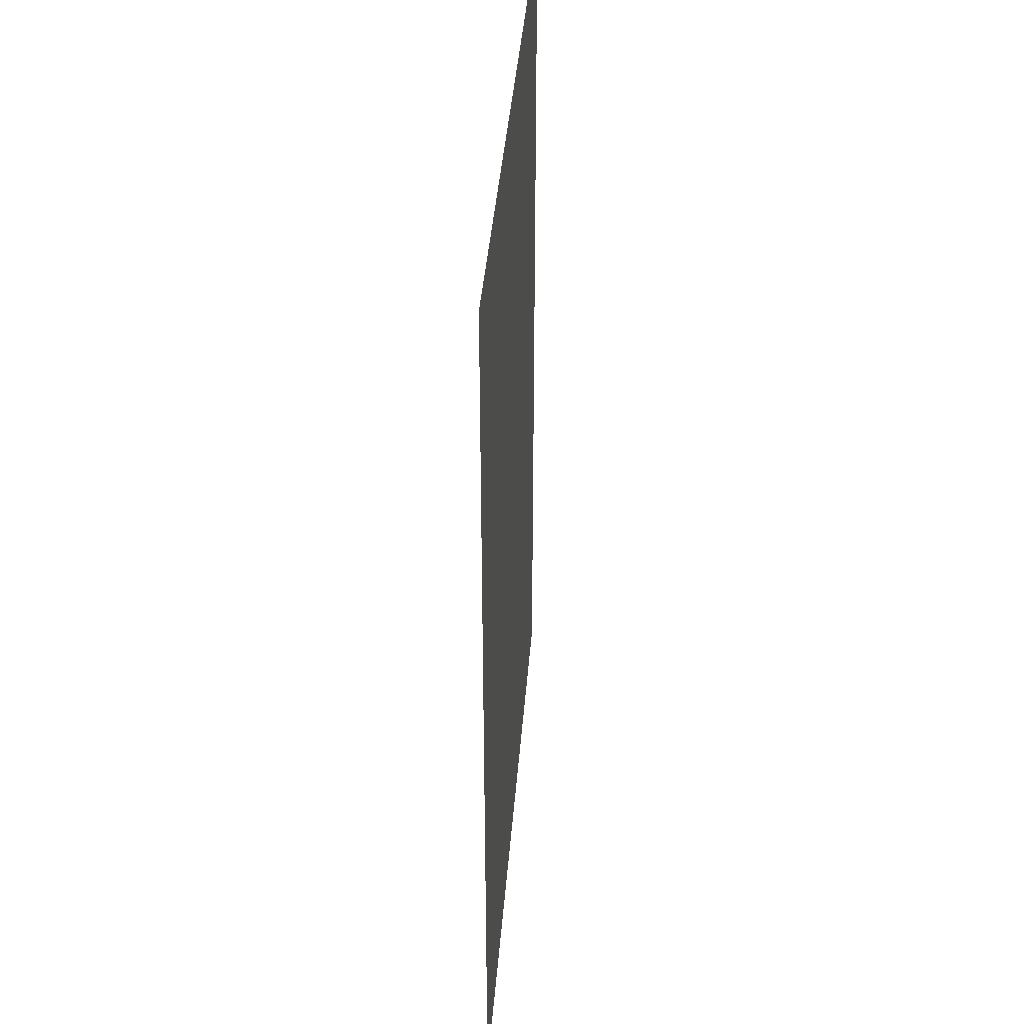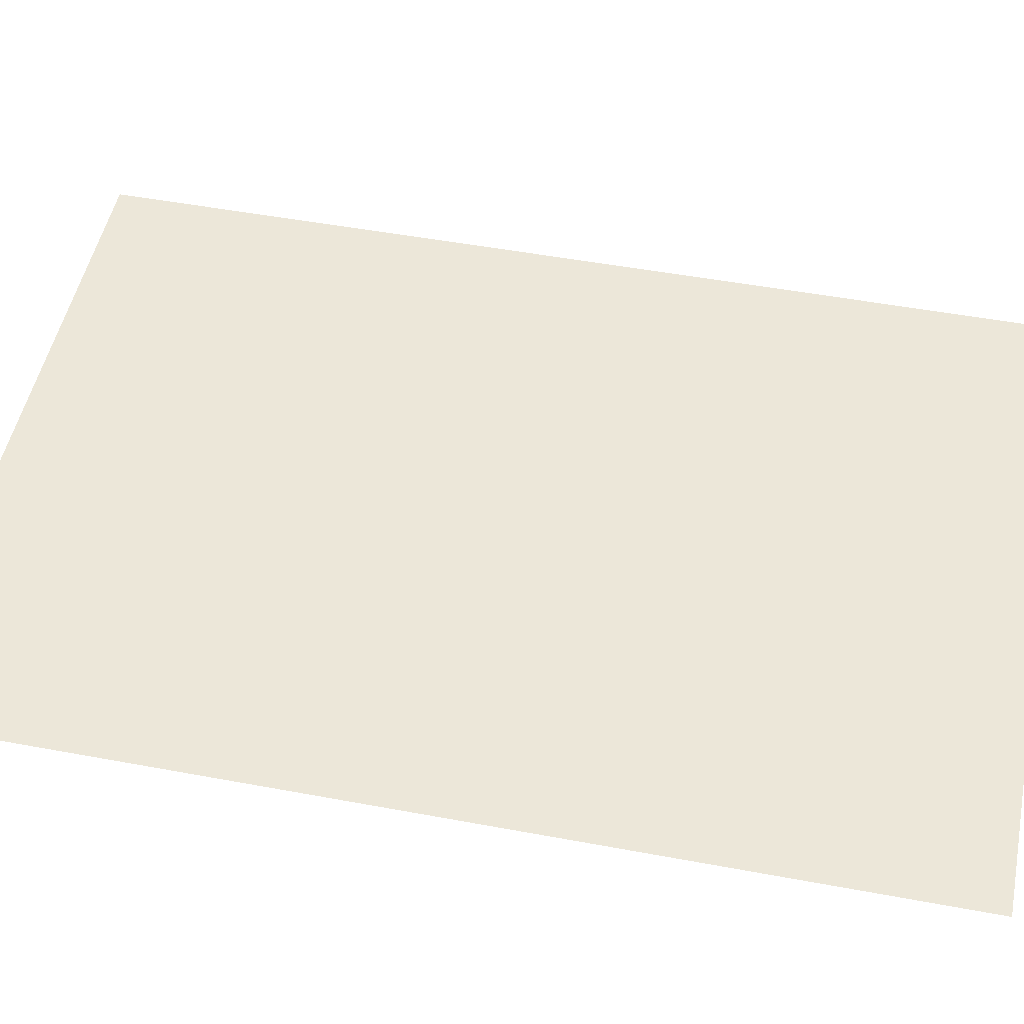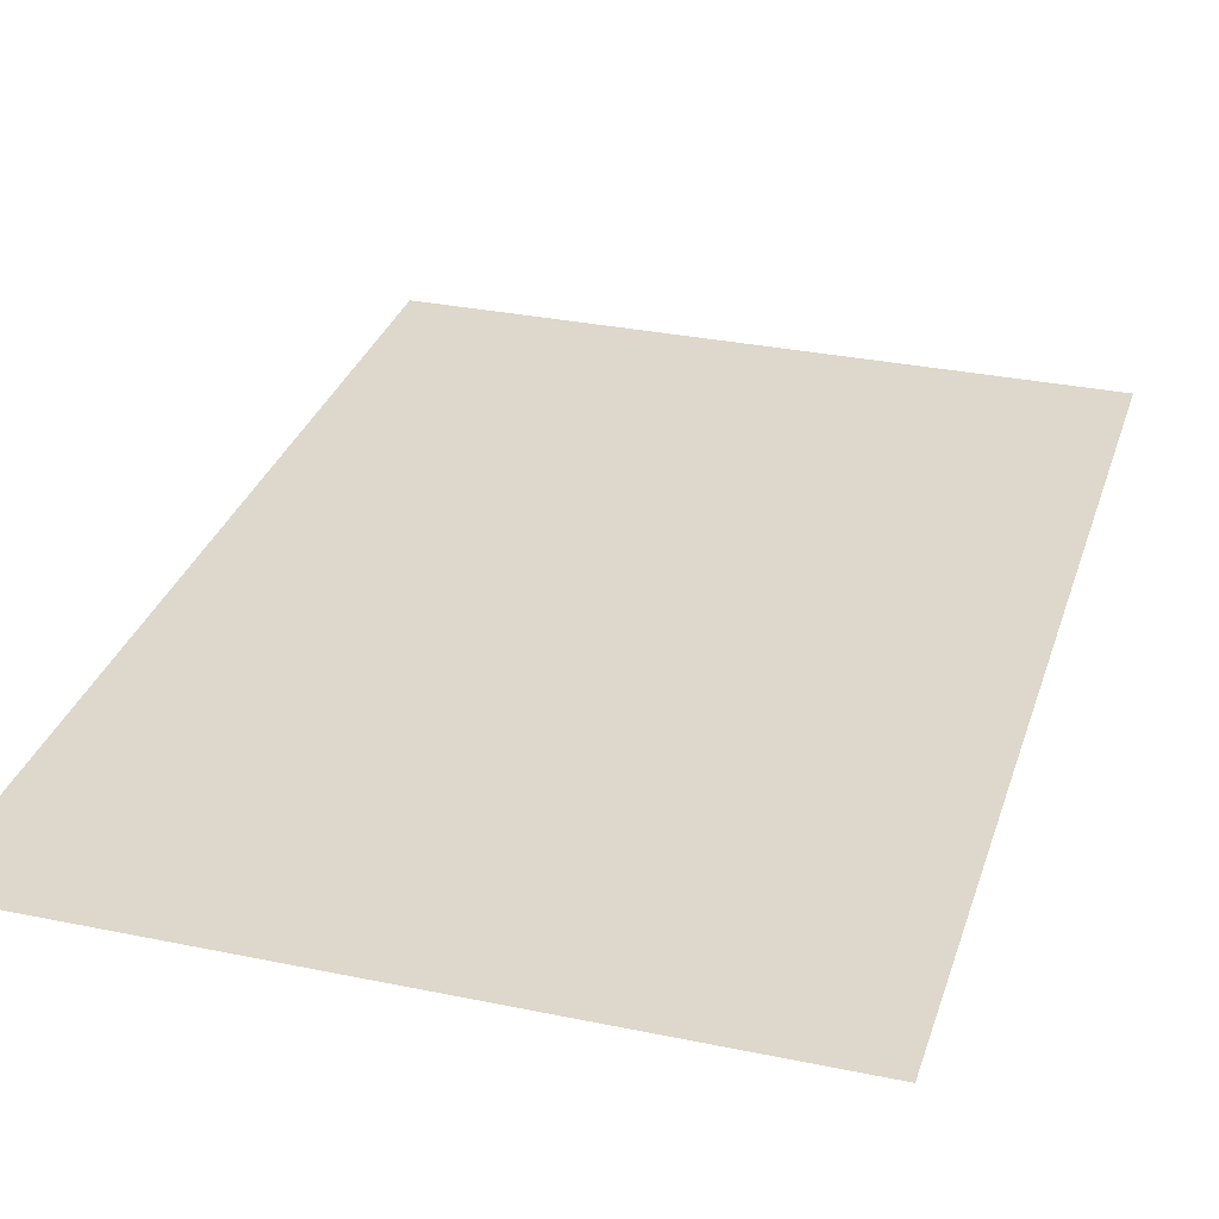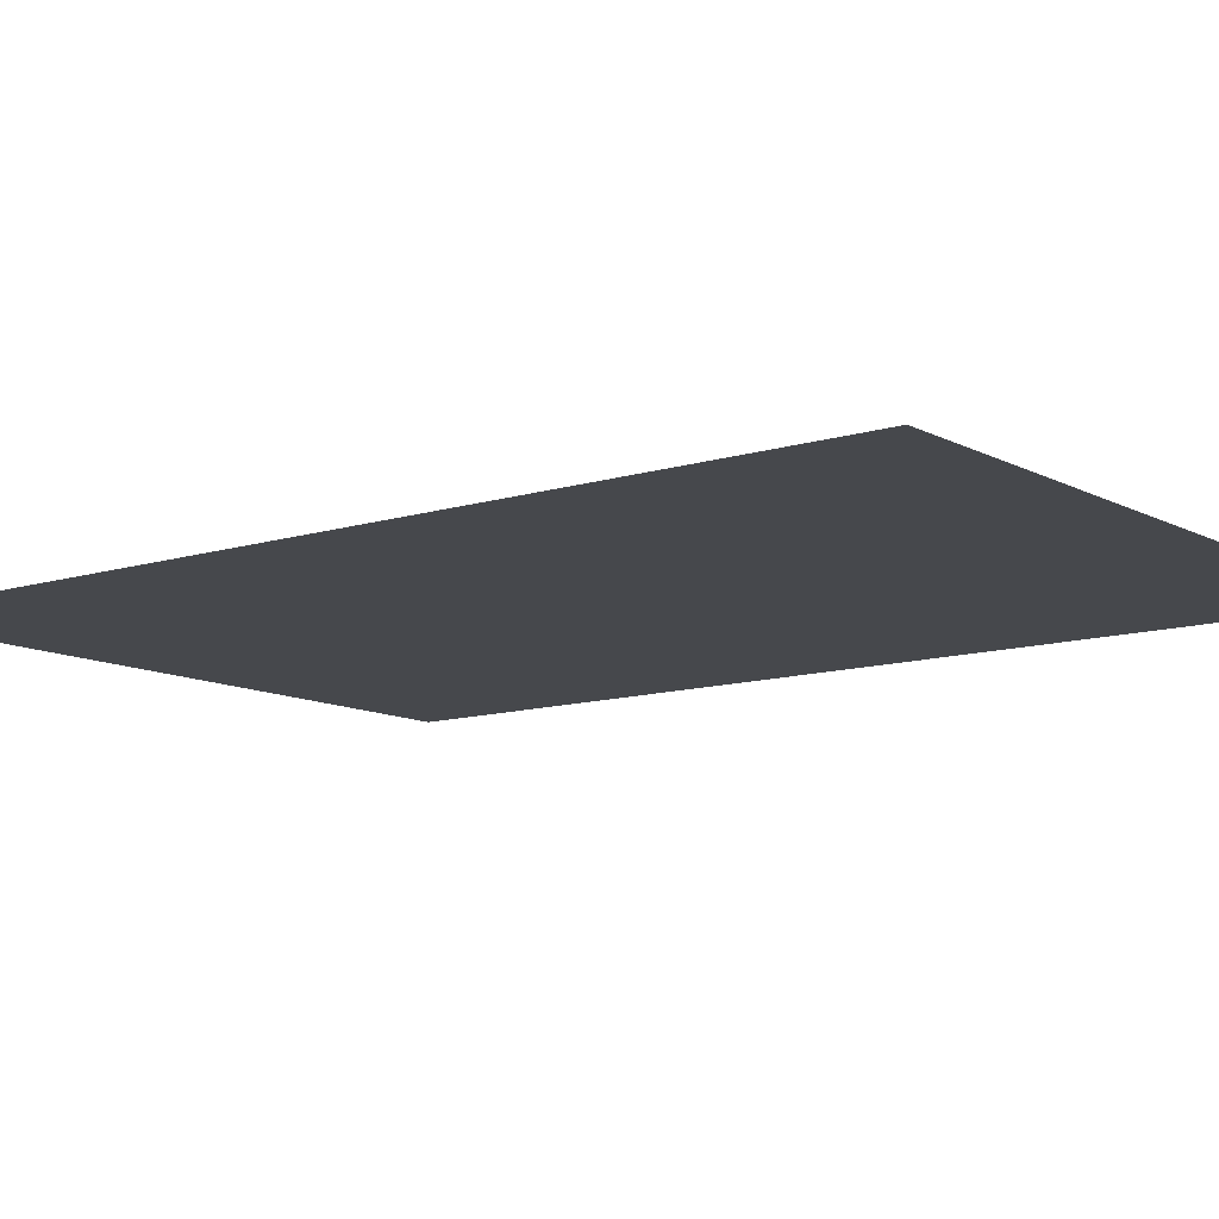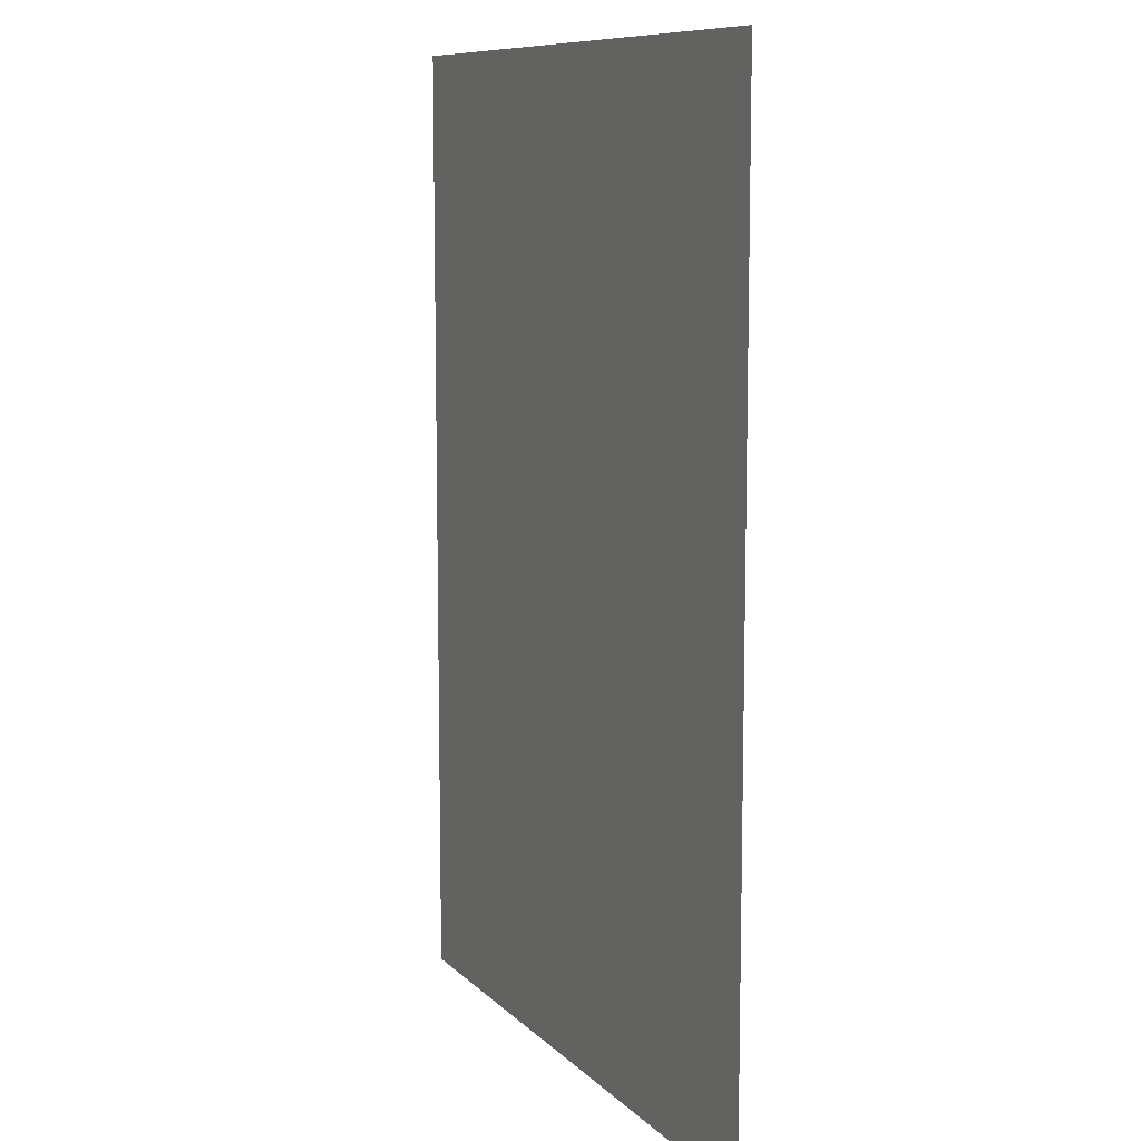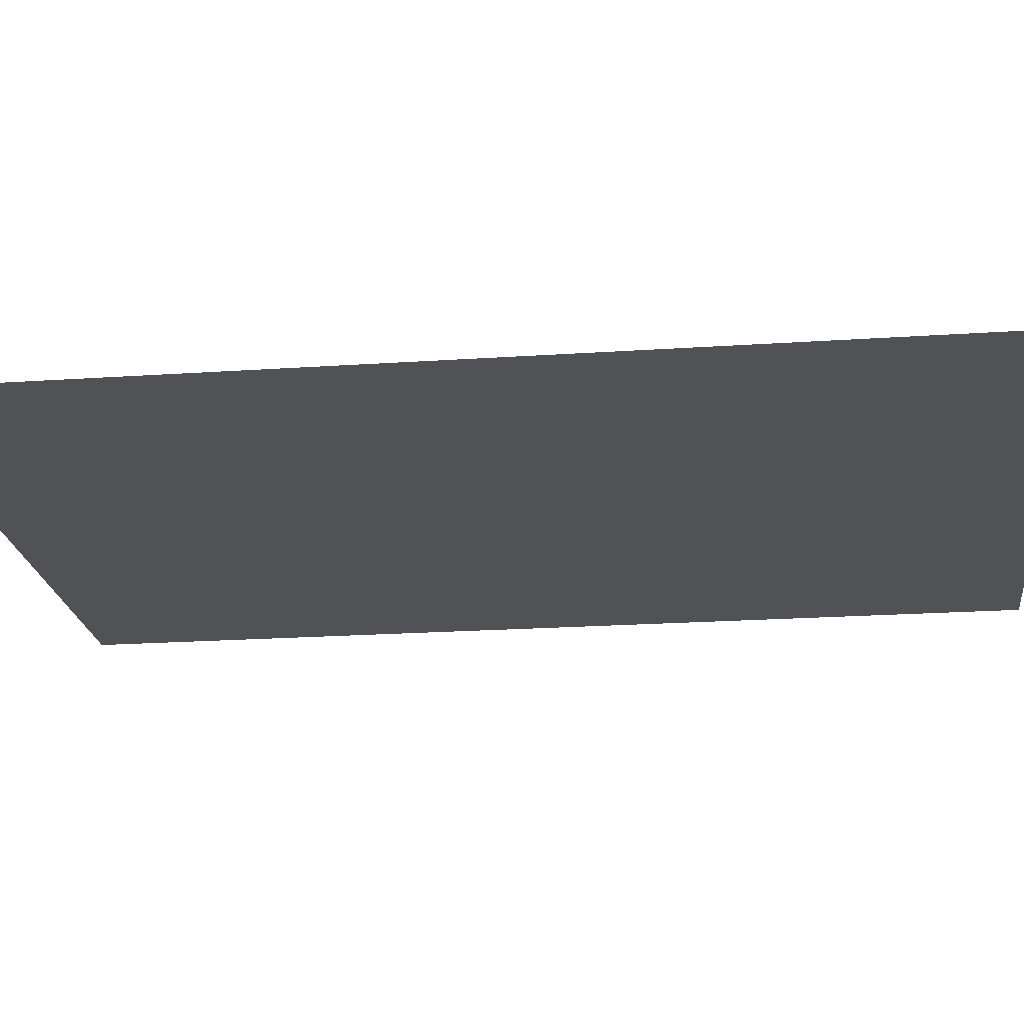
<metadata>
{"format":"obj","ext":"obj","renderer":"f3d","projection":"perspective","resolution":1024,"background":"white","views":[{"elev":39.6,"azim":94.4,"up":"+Z"},{"elev":50.0,"azim":-78.4,"up":"+Y"},{"elev":31.2,"azim":16.5,"up":"+Y"},{"elev":-11.1,"azim":-52.2,"up":"+Y"},{"elev":9.7,"azim":-114.7,"up":"+Z"},{"elev":-21.2,"azim":-83.1,"up":"+Y"}]}
</metadata>
<code>
v -0.7 0.5 1
v 0.7 0.5 1
v -0.7 0.5 -1
v 0.7 0.5 -1
f 2 3 1
f 2 4 3

</code>
